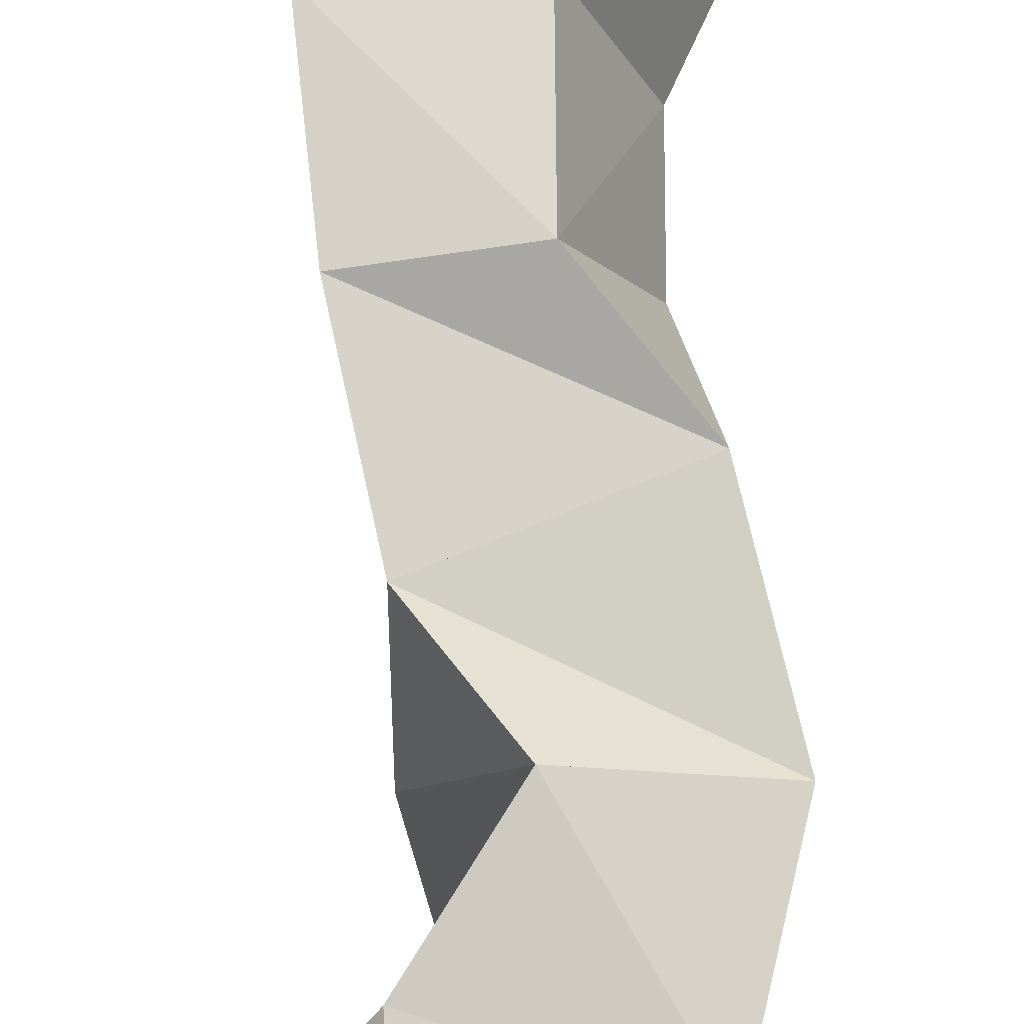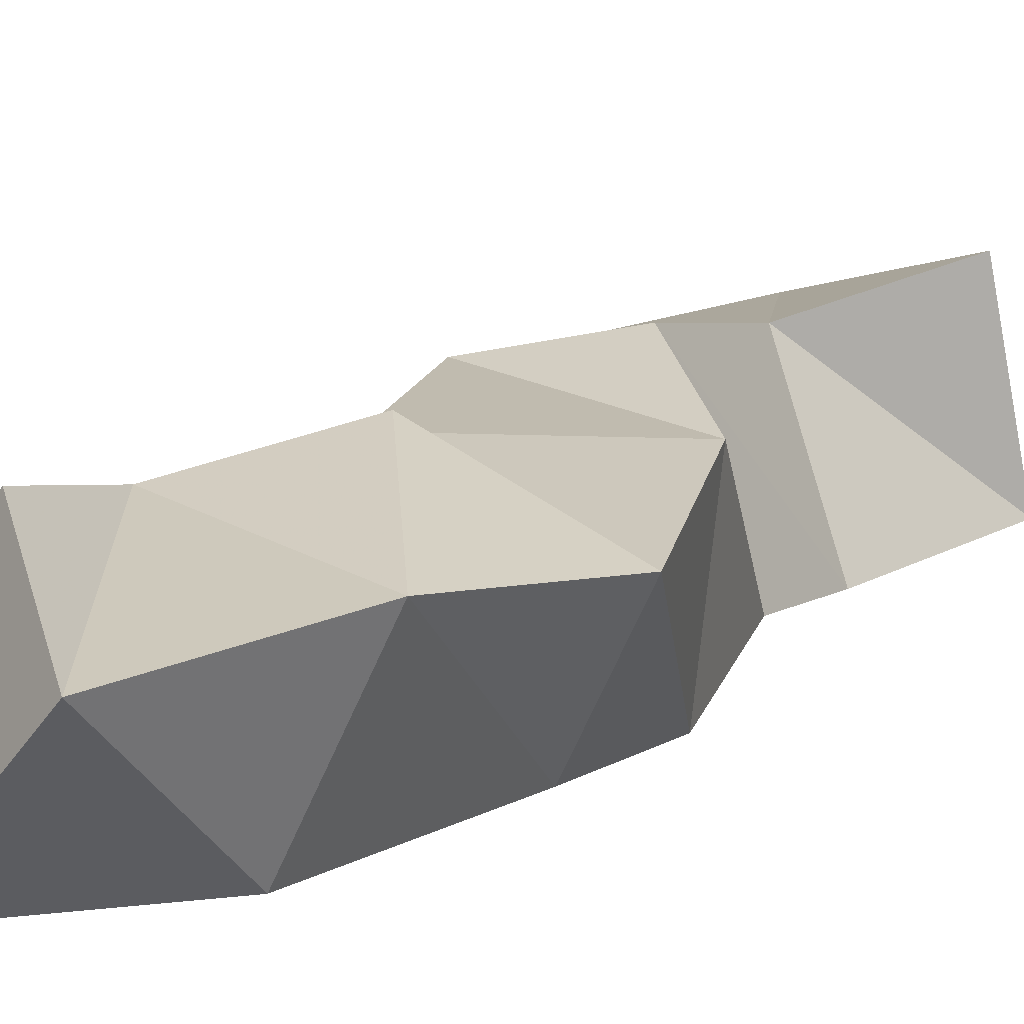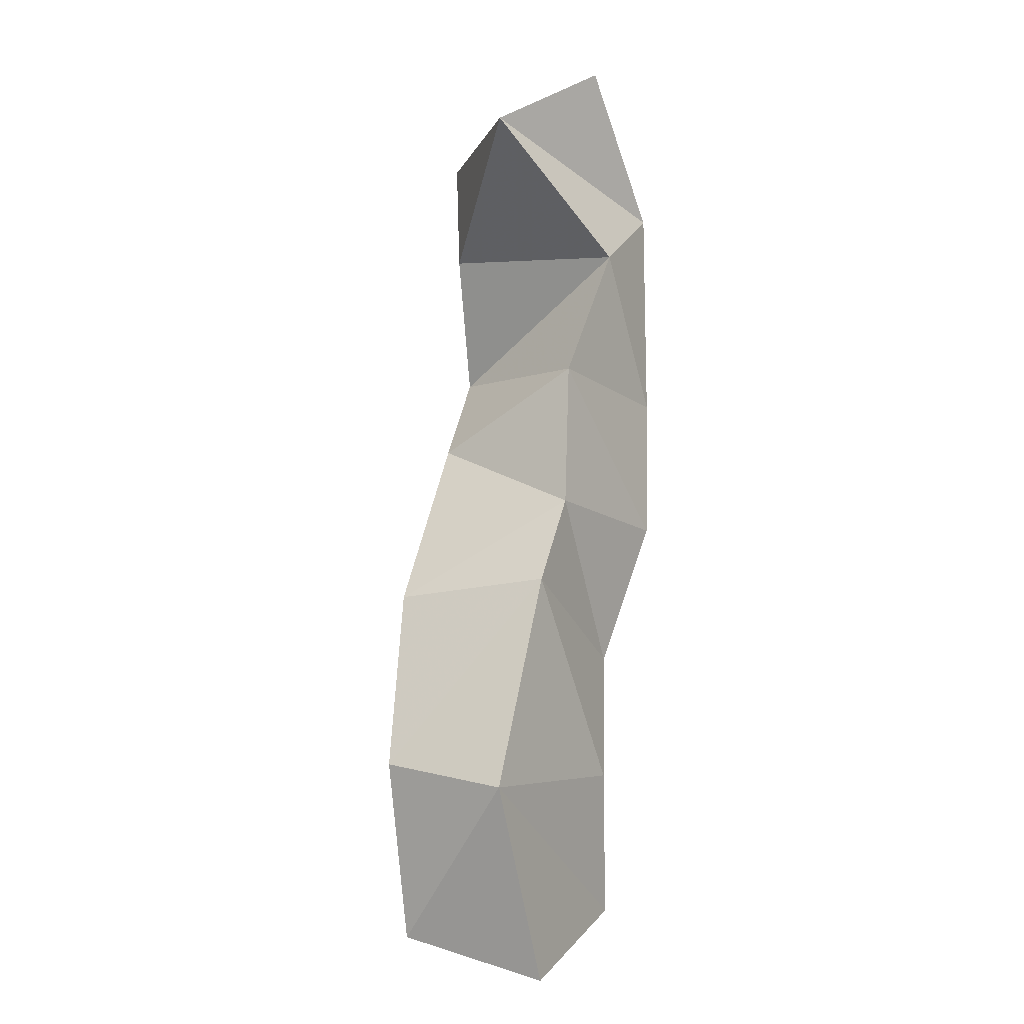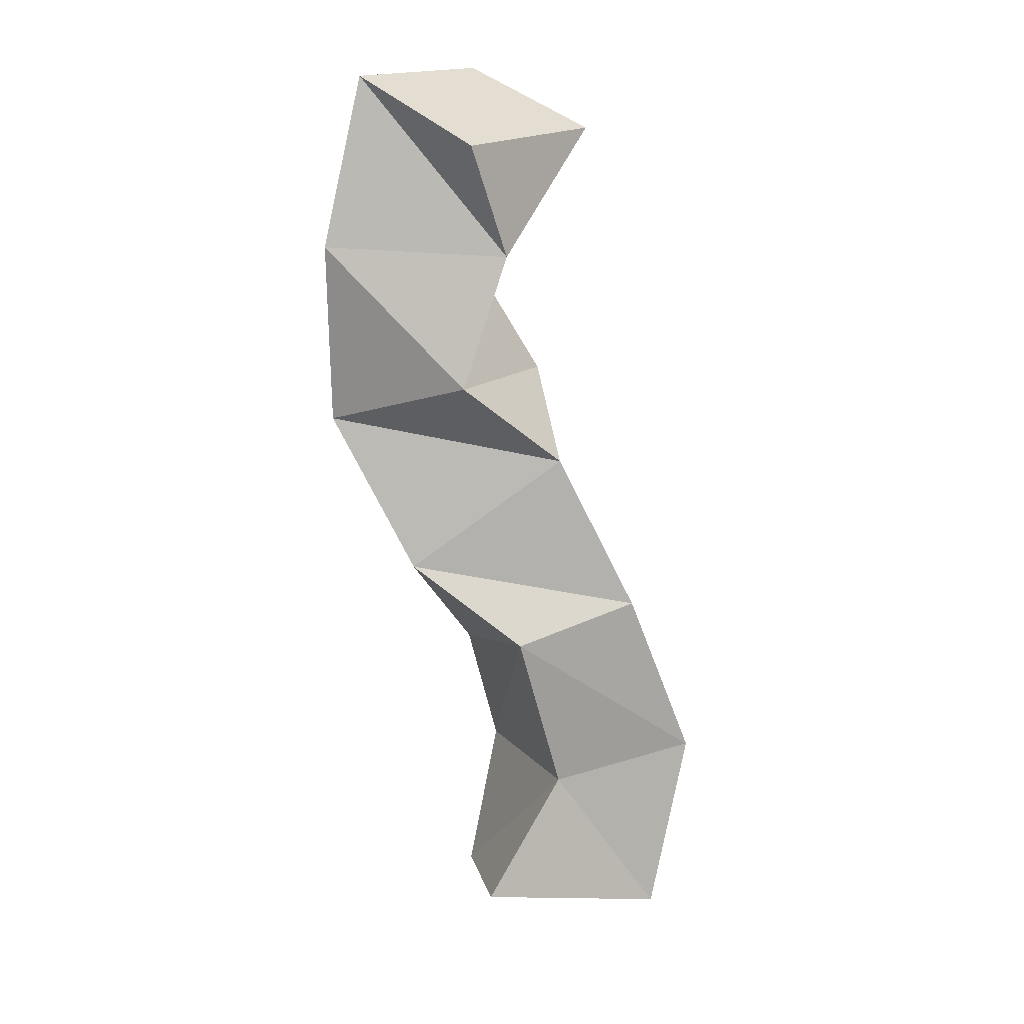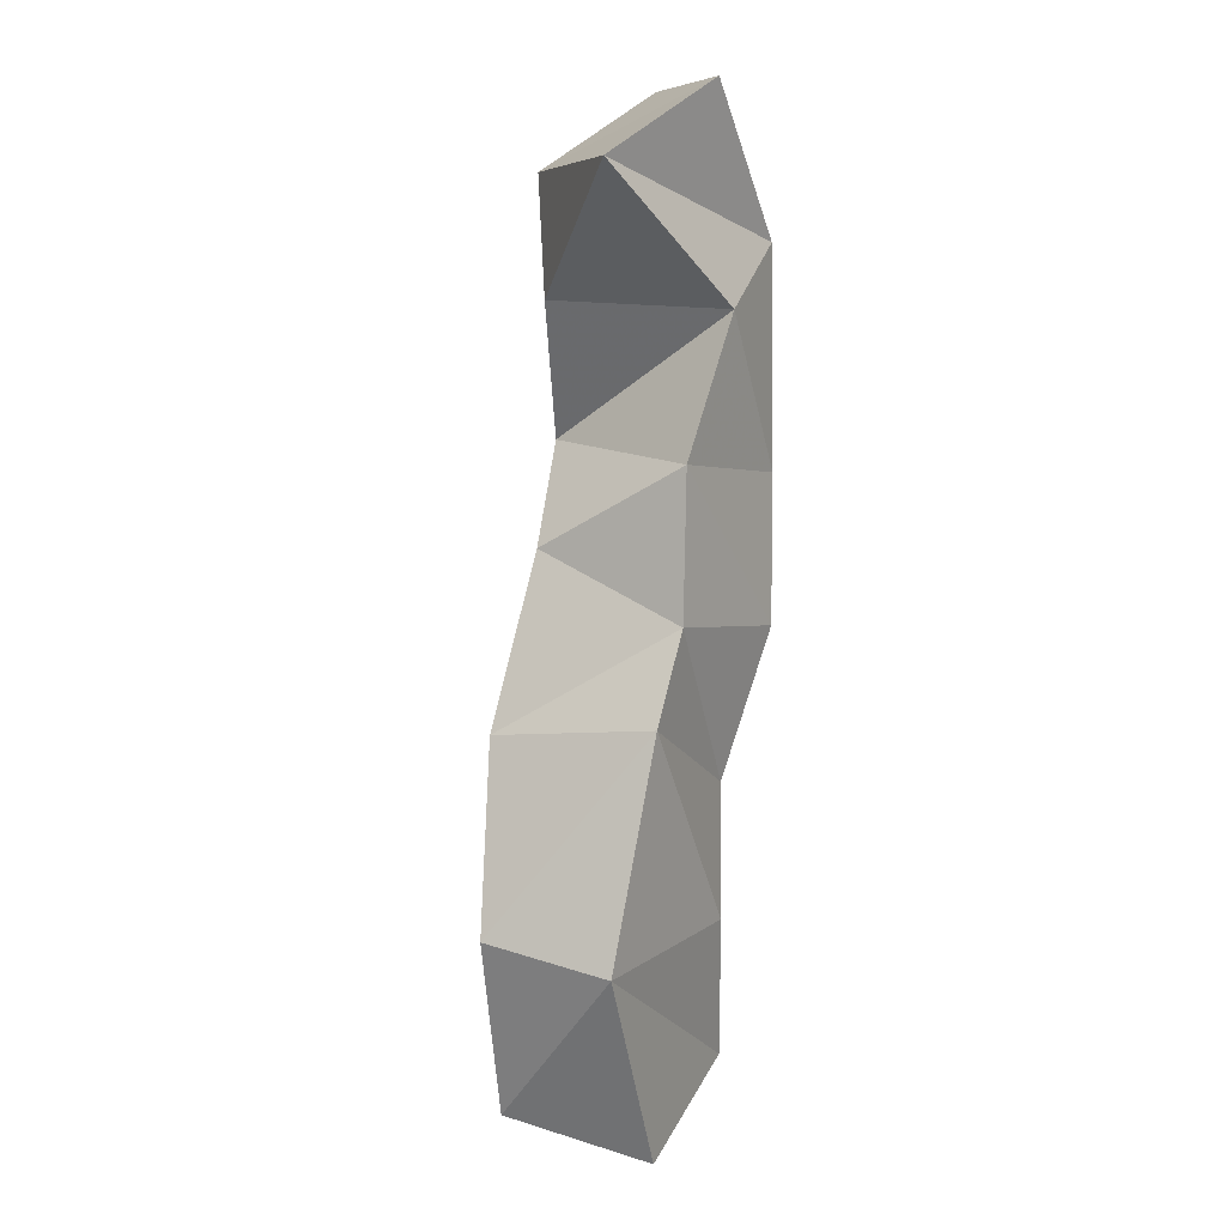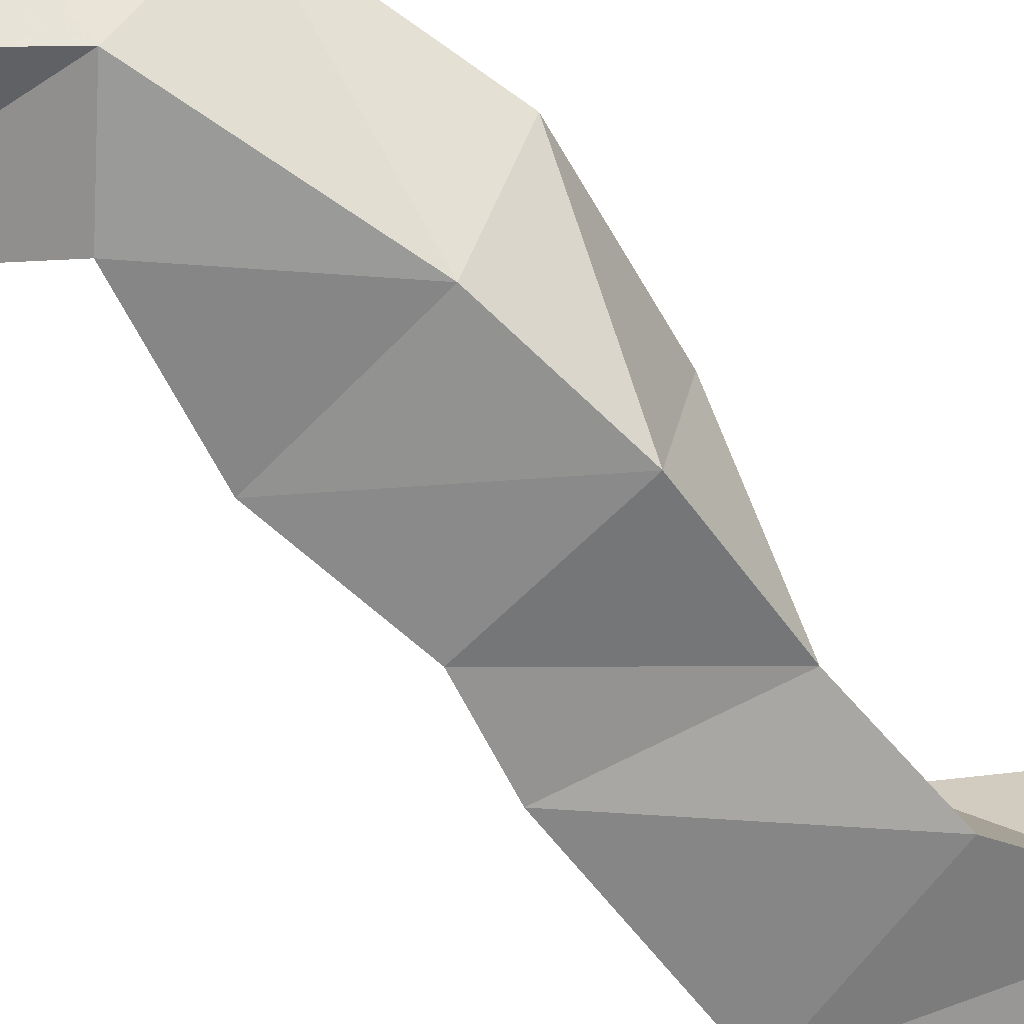
<metadata>
{"format":"obj","ext":"obj","renderer":"f3d","projection":"perspective","resolution":1024,"background":"white","views":[{"elev":76.7,"azim":14.4,"up":"+Y"},{"elev":16.3,"azim":41.4,"up":"+Y"},{"elev":-1.3,"azim":-54.7,"up":"+Z"},{"elev":10.5,"azim":-179.9,"up":"+Z"},{"elev":13.4,"azim":-57.9,"up":"+Z"},{"elev":-62.1,"azim":57.0,"up":"+Y"}]}
</metadata>
<code>
v 0.009106 0.1 0.1081
v -0.007888 0.1389 0.1198
v 0.05437 0.1051 0.1221
v 0.04662 0.1565 0.1277
v -0.01272 0.1 0.1697
v -0.0192 0.137 0.1748
v 0.04544 0.1 0.1677
v 0.0241 0.1458 0.1649
v 0.009921 0.1 0.2318
v 0.00026 0.1468 0.2257
v 0.05481 0.1058 0.2048
v 0.03692 0.1566 0.2137
v 0.02454 0.1009 0.2564
v 0.02413 0.1471 0.2729
v 0.07265 0.1 0.2473
v 0.07173 0.1473 0.2381
v 0.03095 0.1039 0.299
v 0.05473 0.161 0.2978
v 0.08039 0.1045 0.2897
v 0.09782 0.1416 0.2862
v 0.05453 0.1032 0.3379
v 0.04125 0.1555 0.3388
v 0.08269 0.1072 0.3538
v 0.09851 0.1511 0.3416
v 0.01553 0.12 0.3791
v 0.05199 0.1646 0.3728
v 0.05271 0.1076 0.3988
v 0.08708 0.1476 0.3944
f 1 2 4
f 3 1 4
f 2 6 8
f 4 2 8
f 6 5 7
f 8 6 7
f 5 1 3
f 7 5 3
f 8 7 3
f 4 8 3
f 2 1 5
f 6 2 5
f 5 6 8
f 7 5 8
f 6 10 12
f 8 6 12
f 10 9 11
f 12 10 11
f 9 5 7
f 11 9 7
f 12 11 7
f 8 12 7
f 6 5 9
f 10 6 9
f 9 10 12
f 11 9 12
f 10 14 16
f 12 10 16
f 14 13 15
f 16 14 15
f 13 9 11
f 15 13 11
f 16 15 11
f 12 16 11
f 10 9 13
f 14 10 13
f 13 14 16
f 15 13 16
f 14 18 20
f 16 14 20
f 18 17 19
f 20 18 19
f 17 13 15
f 19 17 15
f 20 19 15
f 16 20 15
f 14 13 17
f 18 14 17
f 17 18 20
f 19 17 20
f 18 22 24
f 20 18 24
f 22 21 23
f 24 22 23
f 21 17 19
f 23 21 19
f 24 23 19
f 20 24 19
f 18 17 21
f 22 18 21
f 21 22 24
f 23 21 24
f 22 26 28
f 24 22 28
f 26 25 27
f 28 26 27
f 25 21 23
f 27 25 23
f 28 27 23
f 24 28 23
f 22 21 25
f 26 22 25

</code>
